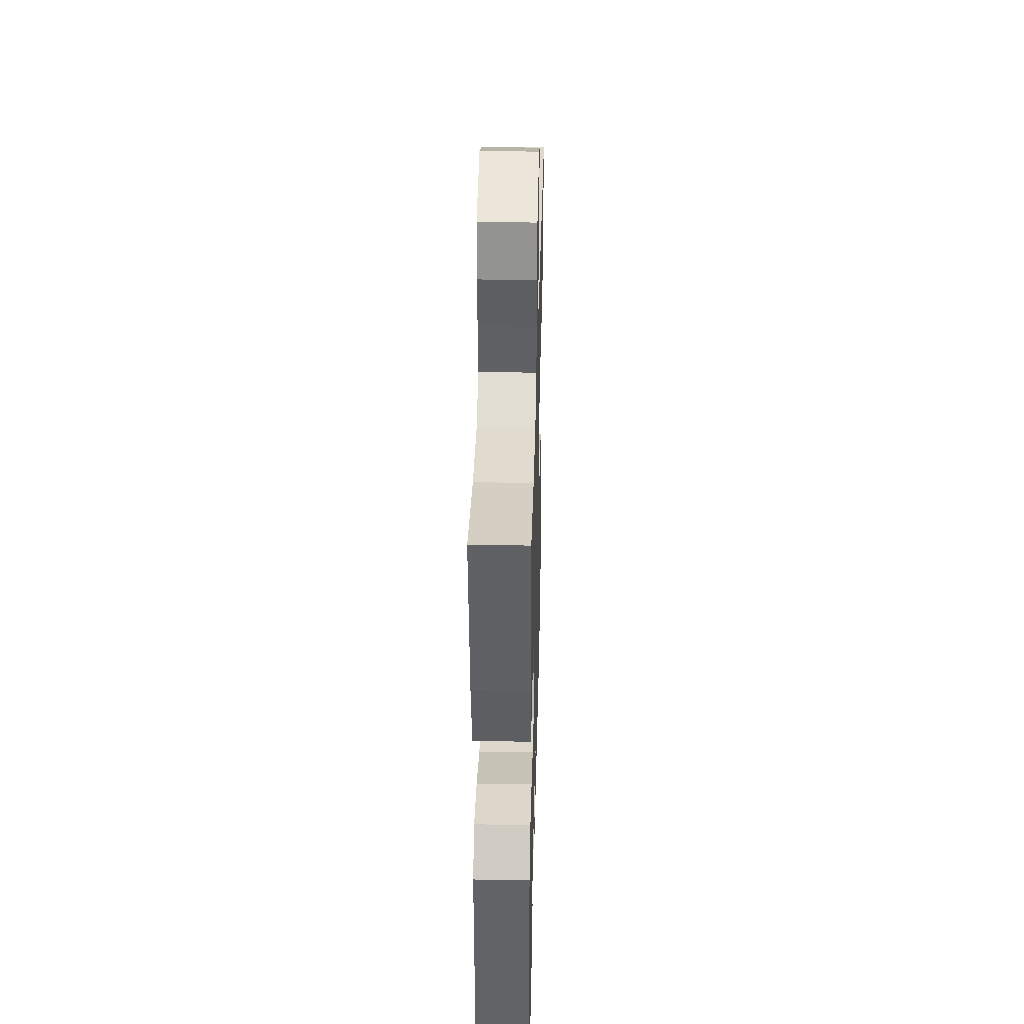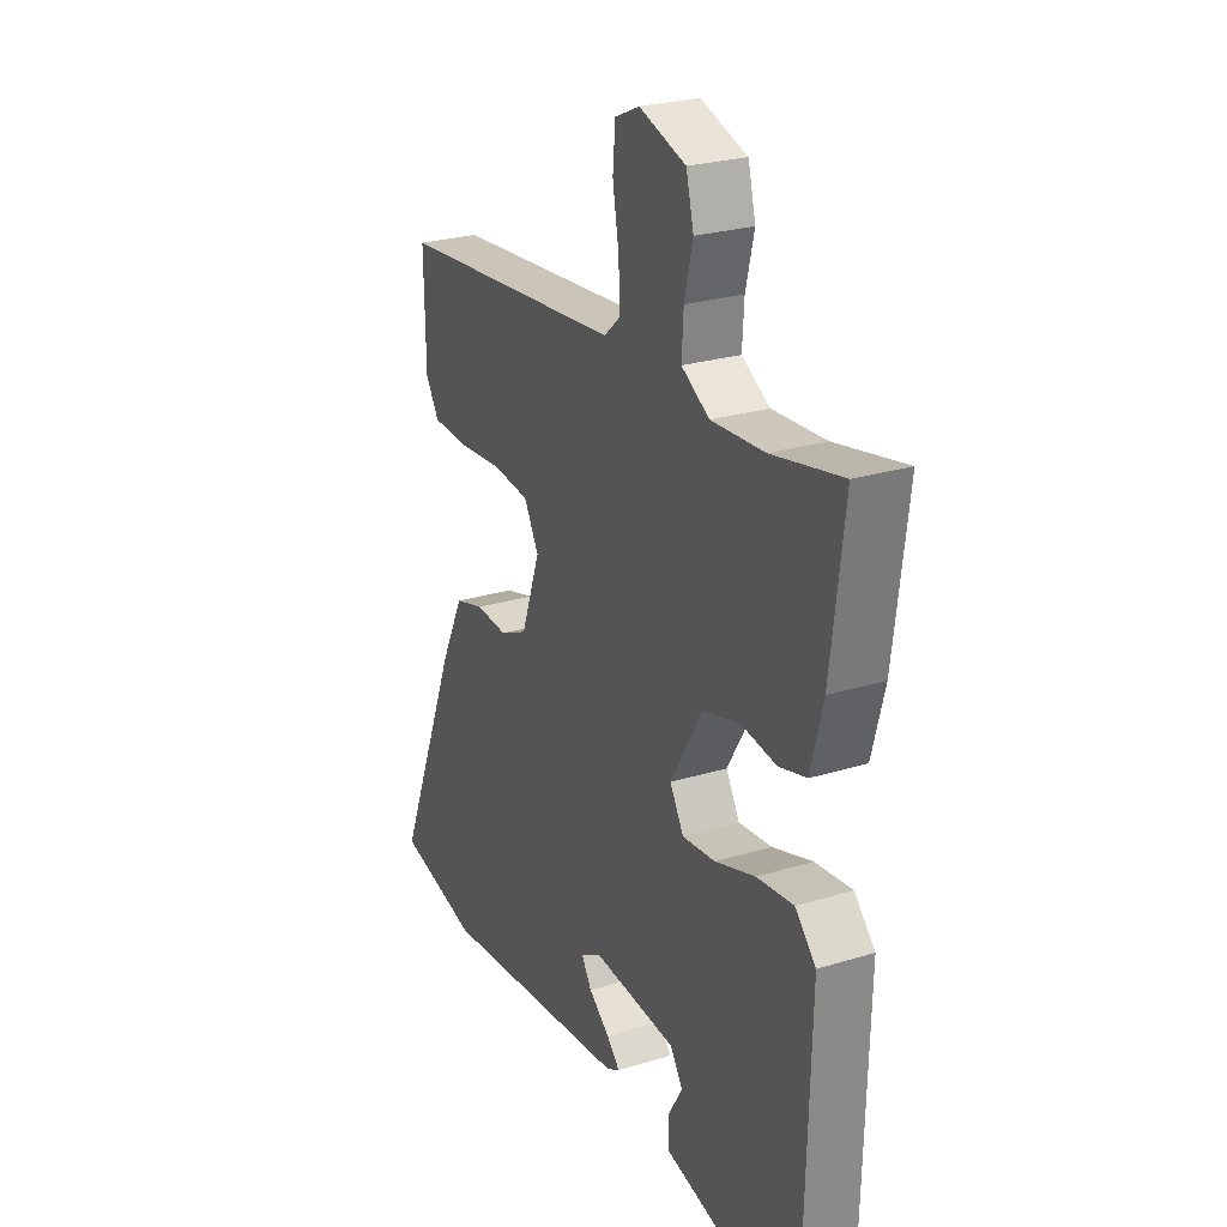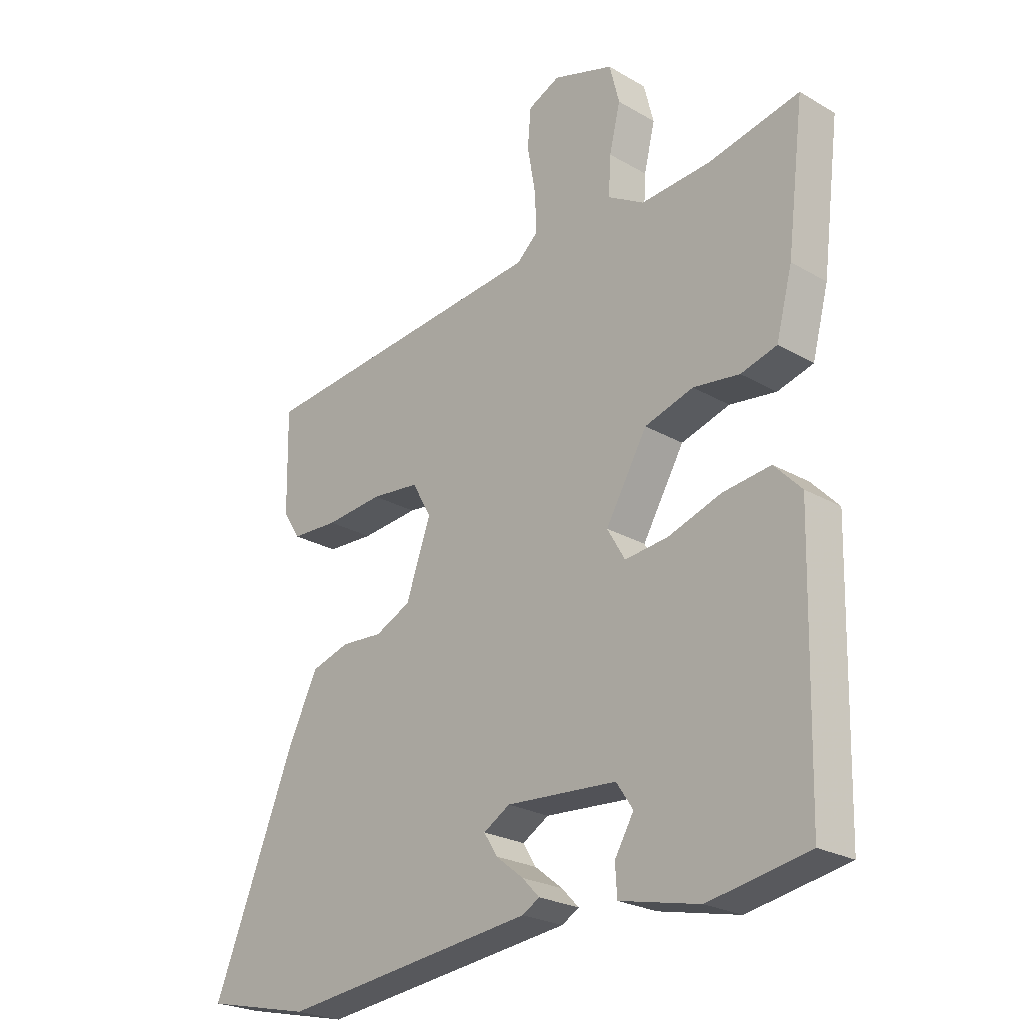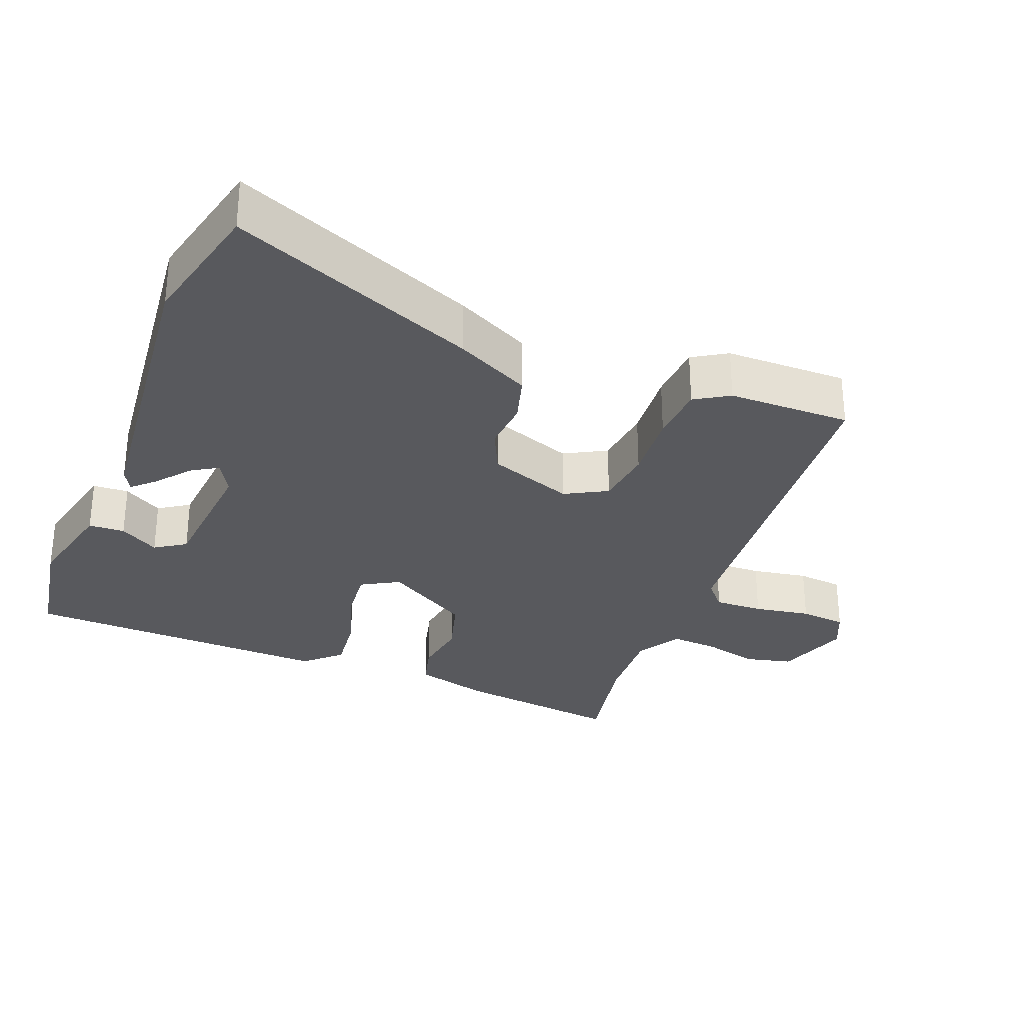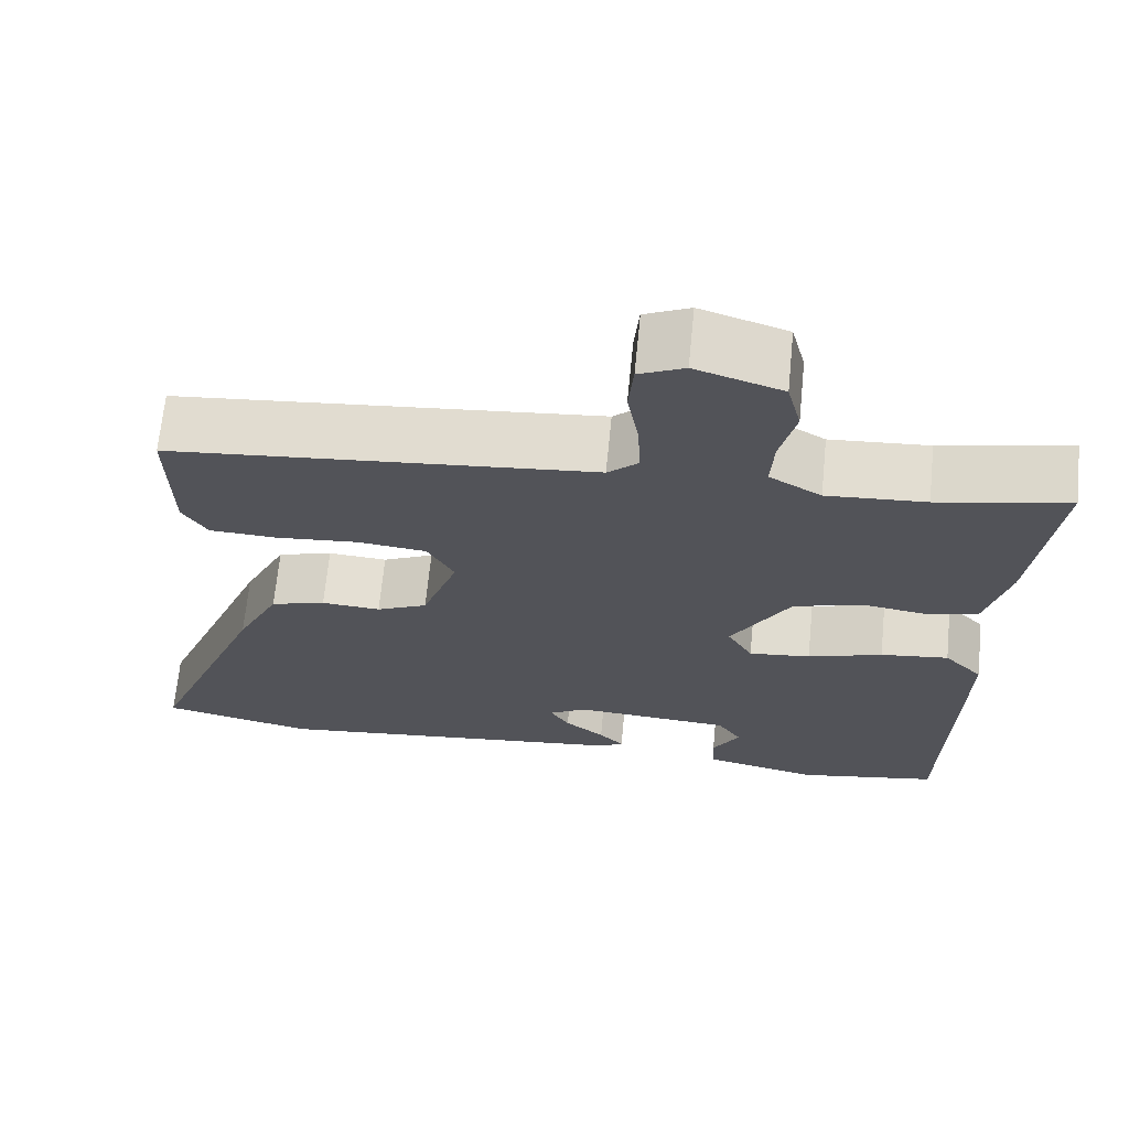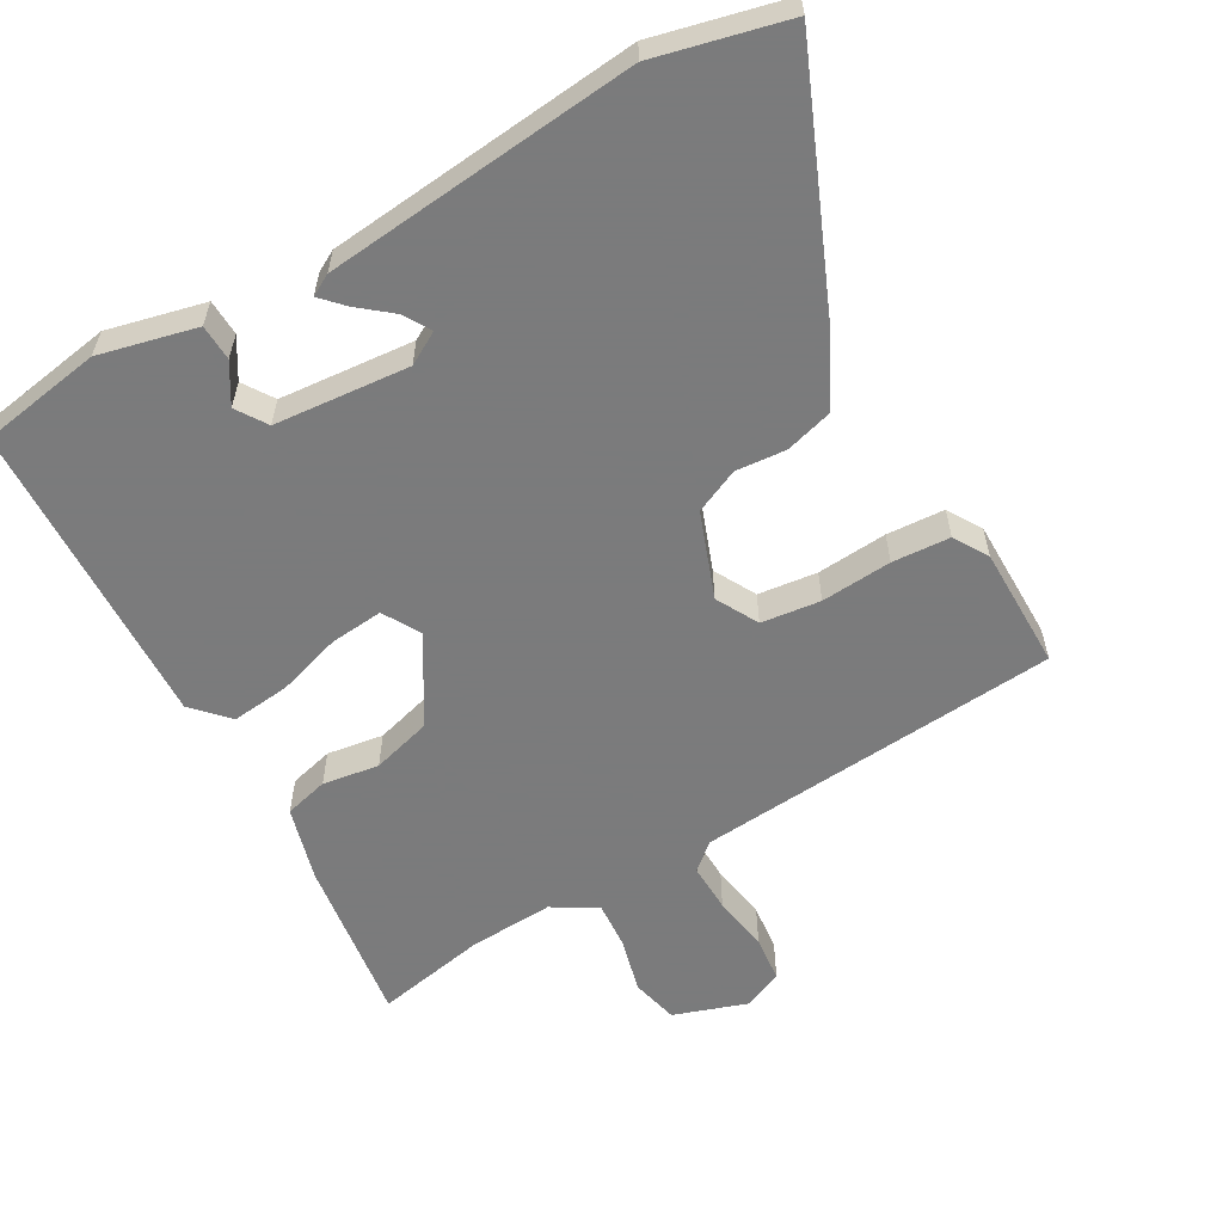
<metadata>
{"format":"obj","ext":"obj","renderer":"f3d","projection":"perspective","resolution":1024,"background":"white","views":[{"elev":37.5,"azim":91.4,"up":"+Z"},{"elev":25.7,"azim":64.0,"up":"+Z"},{"elev":-24.4,"azim":46.4,"up":"+Z"},{"elev":-30.2,"azim":-112.0,"up":"+Y"},{"elev":67.3,"azim":5.6,"up":"+Z"},{"elev":-58.4,"azim":-151.1,"up":"+Y"}]}
</metadata>
<code>
v -0.497 0.07 0.428
v 0.018 0.07 0.477
v 0.055 0.07 0.51
v 0.052 0.07 0.579
v 0.038 0.07 0.659
v 0.044 0.07 0.725
v 0.099 0.07 0.75
v 0.204 0.07 0.716
v 0.221 0.07 0.649
v 0.202 0.07 0.571
v 0.198 0.07 0.504
v 0.261 0.07 0.467
v 0.381 0.07 0.475
v 0.539 0.07 0.508
v 0.509 0.07 0.269
v 0.481 0.07 0.163
v 0.419 0.07 0.146
v 0.339 0.07 0.157
v 0.255 0.07 0.132
v 0.183 0.07 0.01
v 0.214 0.07 -0.043
v 0.289 0.07 -0.035
v 0.38 0.07 -0.005
v 0.463 0.07 0.005
v 0.51 0.07 -0.044
v 0.499 0.07 -0.483
v 0.327 0.07 -0.514
v 0.189 0.07 -0.483
v 0.186 0.07 -0.432
v 0.219 0.07 -0.376
v 0.19 0.07 -0.333
v -0.001 0.07 -0.319
v -0.047 0.07 -0.346
v -0.024 0.07 -0.383
v 0.024 0.07 -0.421
v 0.054 0.07 -0.452
v 0.024 0.07 -0.469
v -0.417 0.07 -0.519
v -0.603 0.07 -0.477
v -0.461 0.07 -0.128
v -0.409 0.07 -0.022
v -0.342 0.07 -0.002
v -0.27 0.07 -0.007
v -0.208 0.07 0.022
v -0.165 0.07 0.143
v -0.198 0.07 0.202
v -0.282 0.07 0.211
v -0.382 0.07 0.202
v -0.464 0.07 0.206
v -0.494 0.07 0.254
v -0.497 0 0.428
v 0.018 0 0.477
v 0.055 0 0.51
v 0.052 0 0.579
v 0.038 0 0.659
v 0.044 0 0.725
v 0.099 0 0.75
v 0.204 0 0.716
v 0.221 0 0.649
v 0.202 0 0.571
v 0.198 0 0.504
v 0.261 0 0.467
v 0.381 0 0.475
v 0.539 0 0.508
v 0.509 0 0.269
v 0.481 0 0.163
v 0.419 0 0.146
v 0.339 0 0.157
v 0.255 0 0.132
v 0.183 0 0.01
v 0.214 0 -0.043
v 0.289 0 -0.035
v 0.38 0 -0.005
v 0.463 0 0.005
v 0.51 0 -0.044
v 0.499 0 -0.483
v 0.327 0 -0.514
v 0.189 0 -0.483
v 0.186 0 -0.432
v 0.219 0 -0.376
v 0.19 0 -0.333
v -0.001 0 -0.319
v -0.047 0 -0.346
v -0.024 0 -0.383
v 0.024 0 -0.421
v 0.054 0 -0.452
v 0.024 0 -0.469
v -0.417 0 -0.519
v -0.603 0 -0.477
v -0.461 0 -0.128
v -0.409 0 -0.022
v -0.342 0 -0.002
v -0.27 0 -0.007
v -0.208 0 0.022
v -0.165 0 0.143
v -0.198 0 0.202
v -0.282 0 0.211
v -0.382 0 0.202
v -0.464 0 0.206
v -0.494 0 0.254
f 47 48 49 50
f 46 47 50 1
f 40 41 42 43
f 40 43 44
f 39 40 44
f 38 39 44
f 34 35 36 37
f 33 34 37 38
f 32 33 38 44
f 27 28 29 30
f 27 30 31
f 26 27 31
f 25 26 31
f 22 23 24 25
f 21 22 25 31
f 20 21 31 32
f 15 16 17 18
f 13 14 15 18
f 12 13 18 19
f 11 12 19 20
f 7 8 9 10
f 7 10 11
f 4 5 6 7
f 3 4 7 11
f 2 3 11 20
f 46 1 2 20
f 20 32 44 45
f 20 45 46
f 100 99 98 97
f 51 100 97 96
f 93 92 91 90
f 94 93 90
f 94 90 89
f 94 89 88
f 87 86 85 84
f 88 87 84 83
f 94 88 83 82
f 80 79 78 77
f 81 80 77
f 81 77 76
f 81 76 75
f 75 74 73 72
f 81 75 72 71
f 82 81 71 70
f 68 67 66 65
f 68 65 64 63
f 69 68 63 62
f 70 69 62 61
f 60 59 58 57
f 61 60 57
f 57 56 55 54
f 61 57 54 53
f 70 61 53 52
f 70 52 51 96
f 95 94 82 70
f 96 95 70
f 1 51 52 2
f 2 52 53 3
f 3 53 54 4
f 4 54 55 5
f 5 55 56 6
f 6 56 57 7
f 7 57 58 8
f 8 58 59 9
f 9 59 60 10
f 10 60 61 11
f 11 61 62 12
f 12 62 63 13
f 13 63 64 14
f 14 64 65 15
f 15 65 66 16
f 16 66 67 17
f 17 67 68 18
f 18 68 69 19
f 19 69 70 20
f 20 70 71 21
f 21 71 72 22
f 22 72 73 23
f 23 73 74 24
f 24 74 75 25
f 25 75 76 26
f 26 76 77 27
f 27 77 78 28
f 28 78 79 29
f 29 79 80 30
f 30 80 81 31
f 31 81 82 32
f 32 82 83 33
f 33 83 84 34
f 34 84 85 35
f 35 85 86 36
f 36 86 87 37
f 37 87 88 38
f 38 88 89 39
f 39 89 90 40
f 40 90 91 41
f 41 91 92 42
f 42 92 93 43
f 43 93 94 44
f 44 94 95 45
f 45 95 96 46
f 46 96 97 47
f 47 97 98 48
f 48 98 99 49
f 49 99 100 50
f 50 100 51 1

</code>
